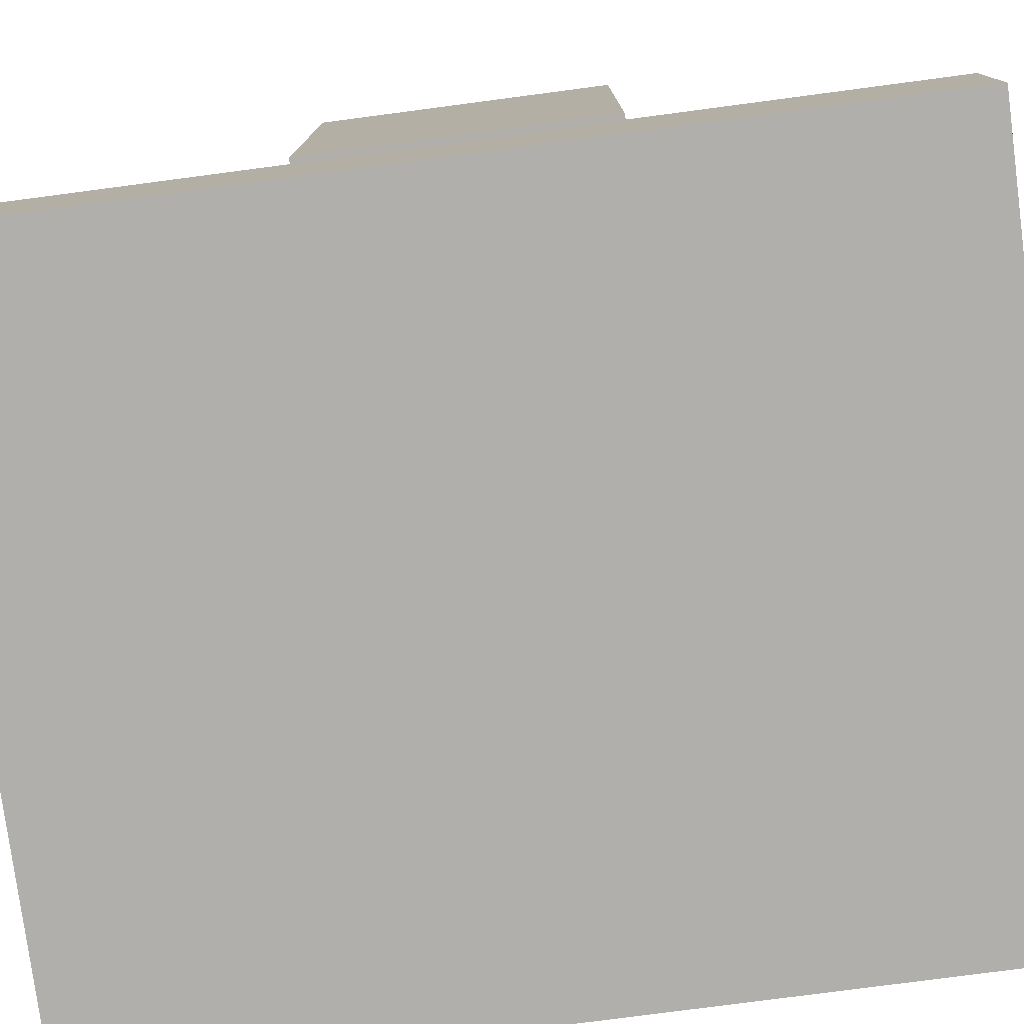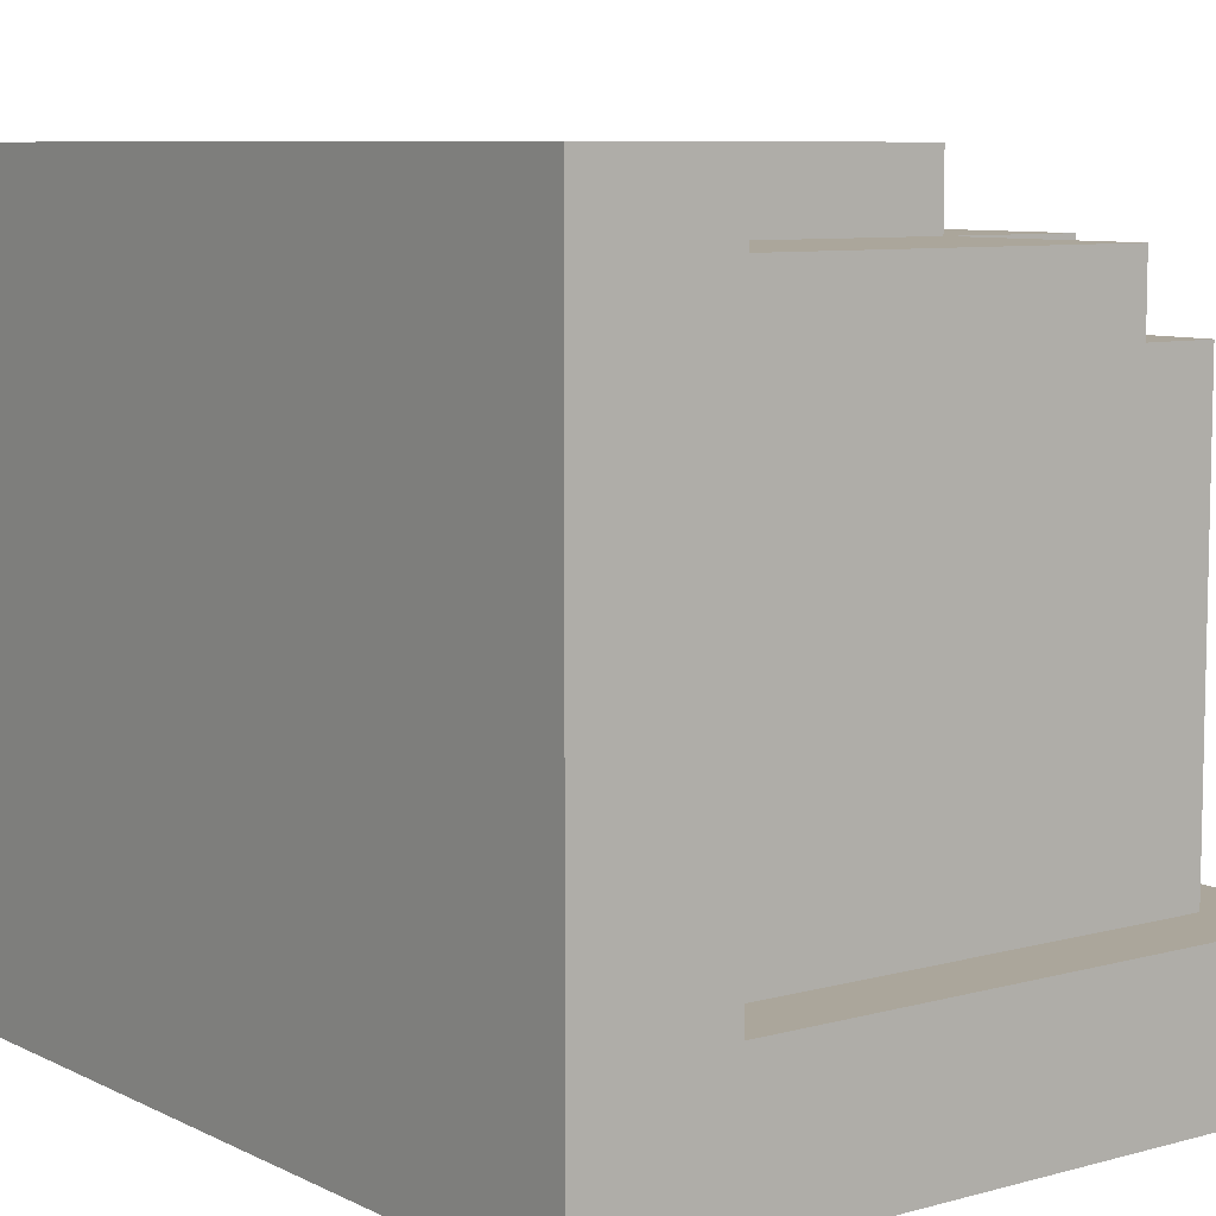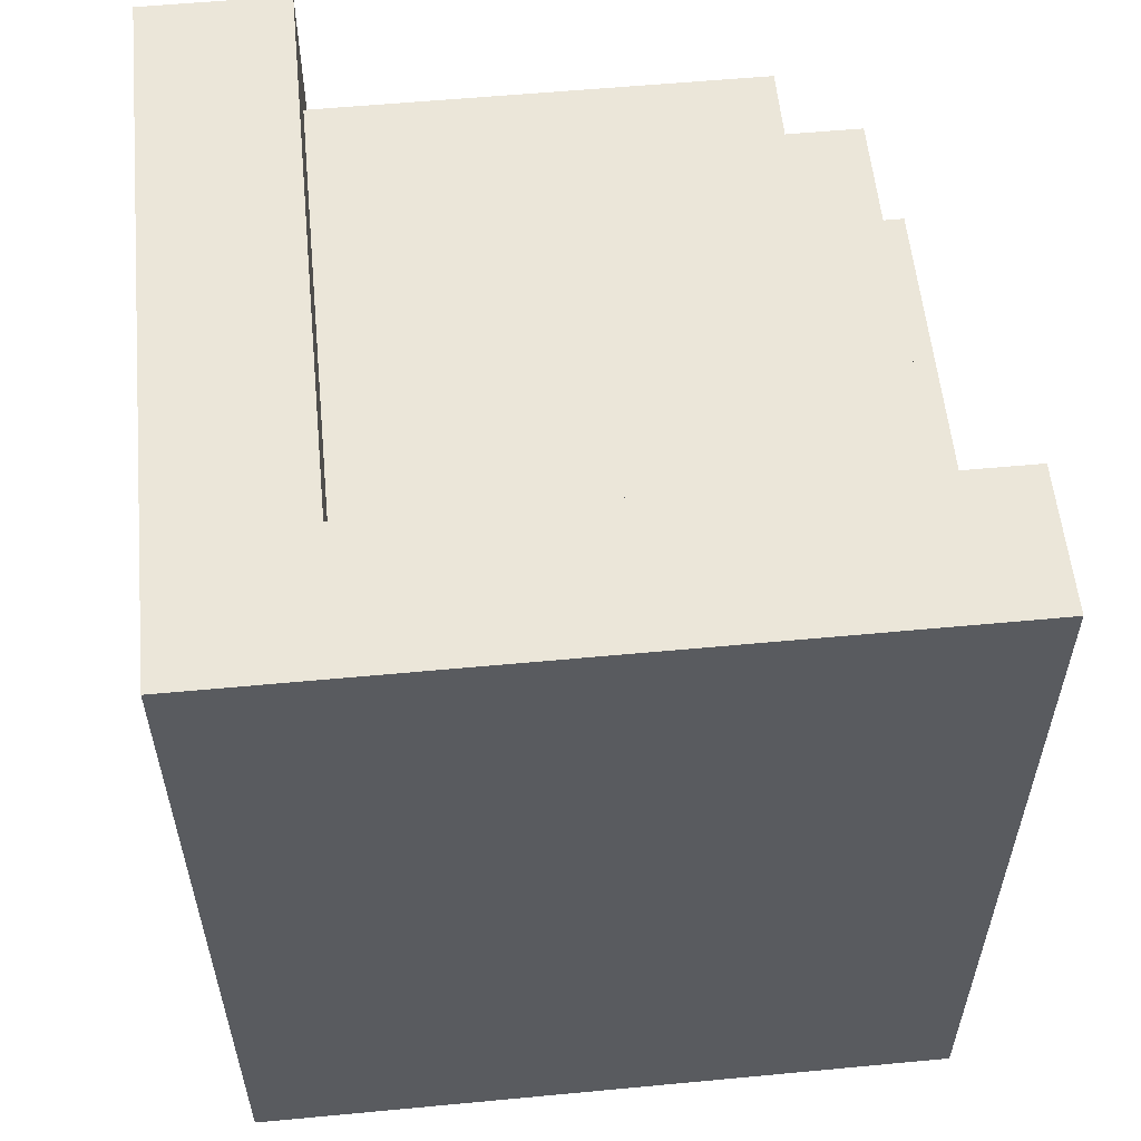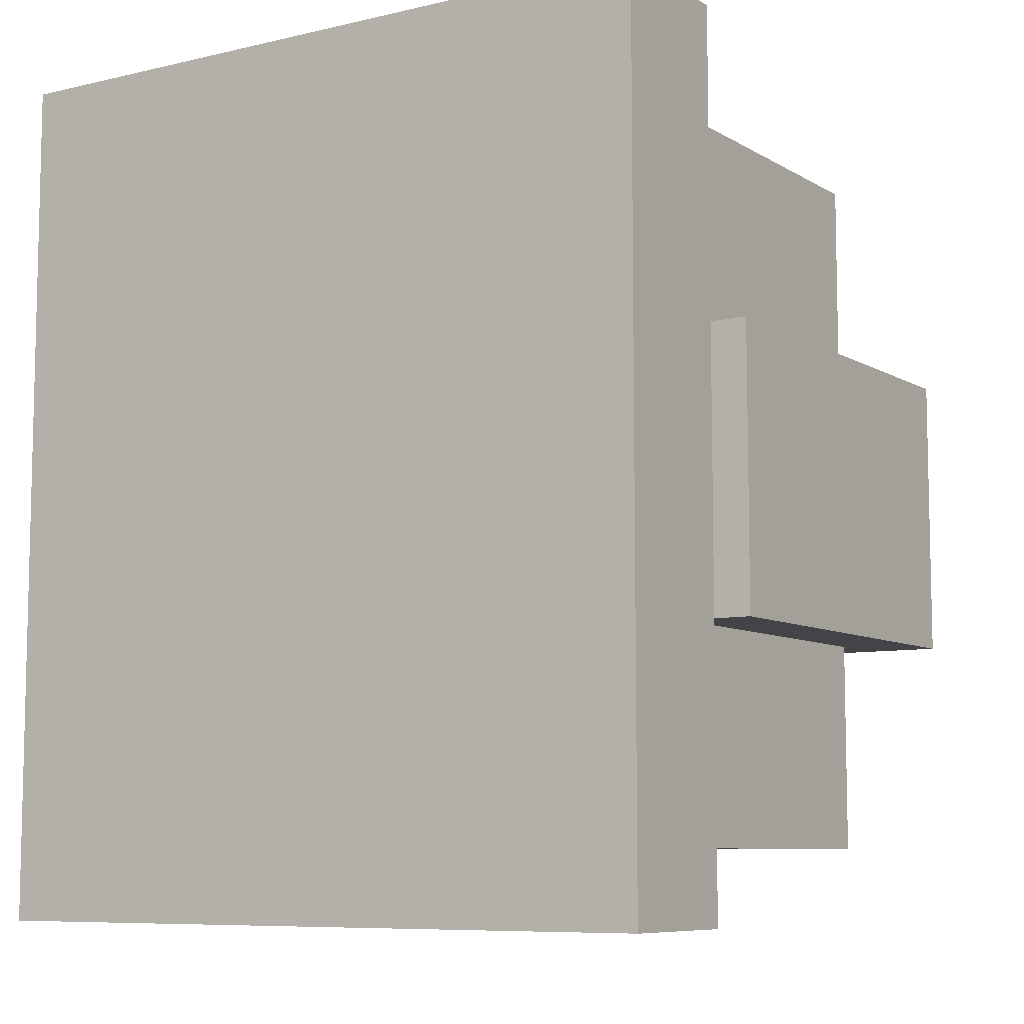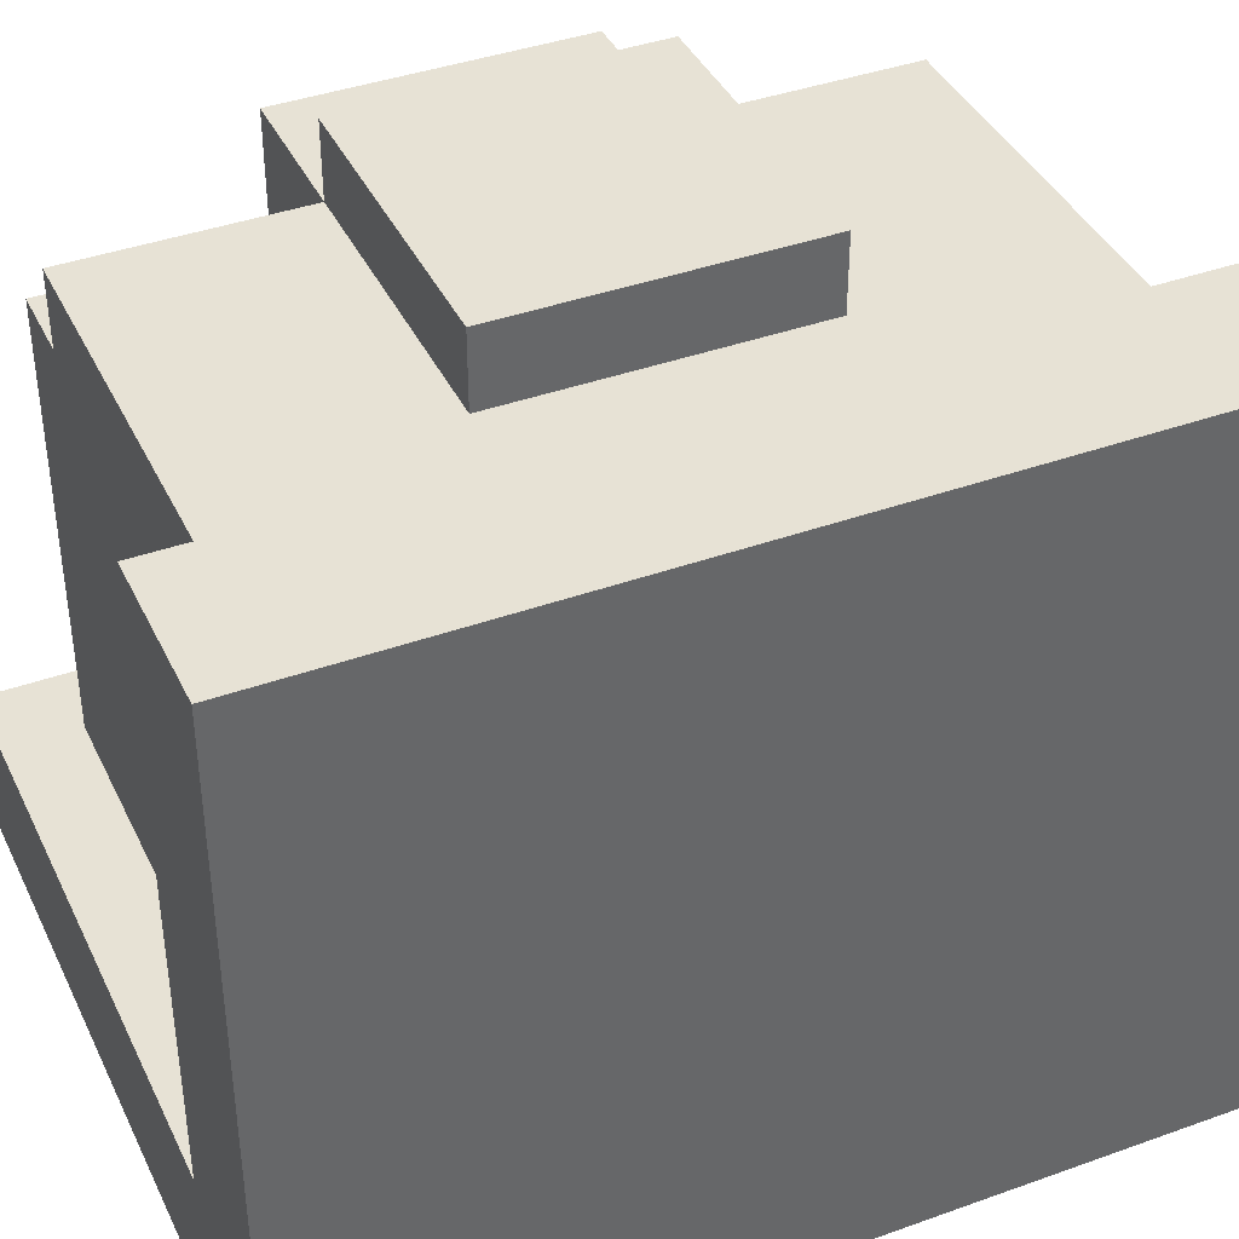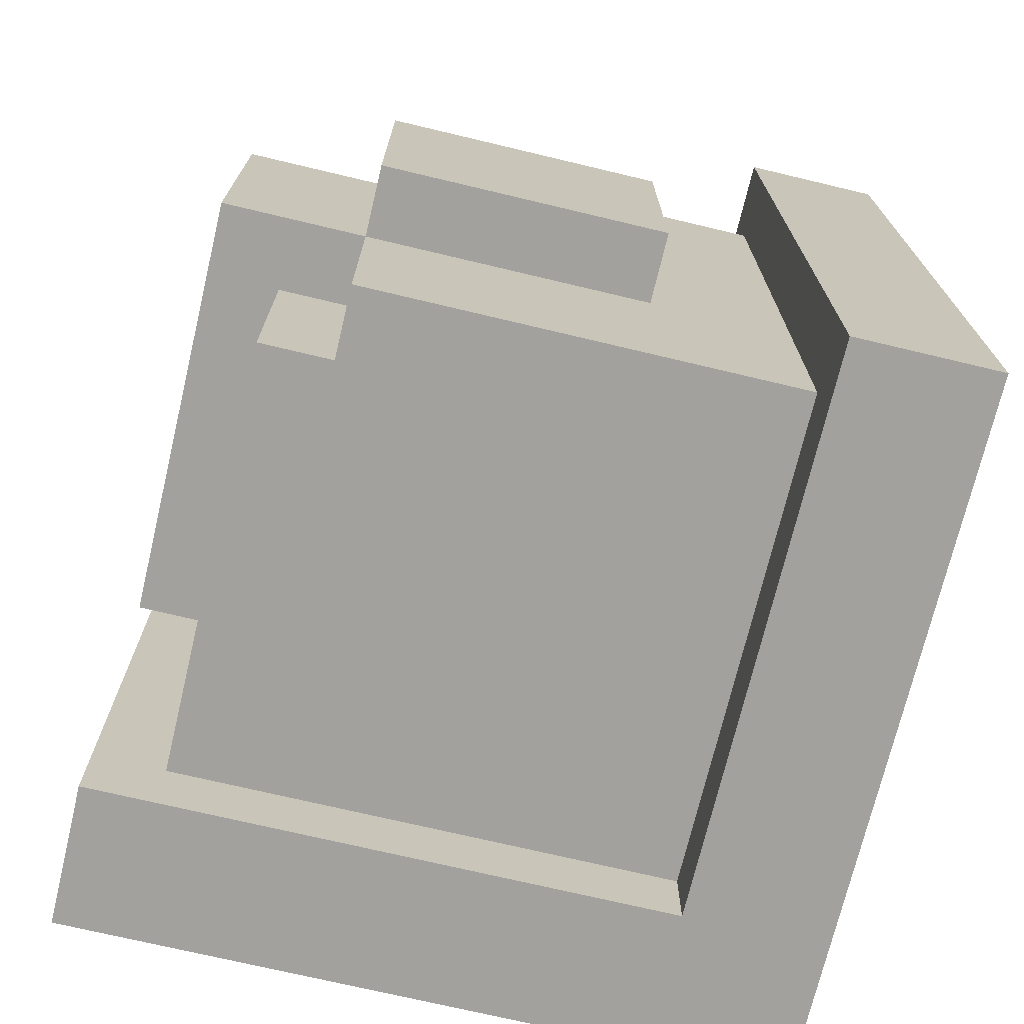
<metadata>
{"format":"obj","ext":"obj","renderer":"f3d","projection":"perspective","resolution":1024,"background":"white","views":[{"elev":-78.1,"azim":-82.5,"up":"+Z"},{"elev":8.0,"azim":142.9,"up":"+Z"},{"elev":56.9,"azim":174.4,"up":"+Y"},{"elev":-8.1,"azim":-147.1,"up":"+Y"},{"elev":40.1,"azim":66.1,"up":"+Z"},{"elev":-72.1,"azim":-13.4,"up":"+Y"}]}
</metadata>
<code>
g Armor_Arm_Right
v -0.252 0.1907 1.645
v -0.252 0.1907 1.335
v -0.252 -0.1811 1.335
v -0.252 -0.1811 1.645
v -0.3759 0.06675 1.645
v -0.3759 0.06675 1.614
v -0.3759 -0.05718 1.614
v -0.3759 -0.05718 1.645
v -0.3139 0.1907 1.397
v -0.3139 0.1907 1.645
v -0.3139 0.1597 1.614
v -0.3139 0.1597 1.397
v -0.3139 -0.1811 1.397
v -0.3139 -0.1501 1.397
v -0.3139 -0.1501 1.614
v -0.3139 -0.1811 1.645
v -0.3139 -0.1501 1.614
v -0.3139 0.1597 1.614
v -0.3139 0.1907 1.645
v -0.3139 -0.1811 1.645
v -0.4998 0.06675 1.583
v -0.4998 0.1597 1.583
v -0.4998 0.1597 1.614
v -0.4998 0.06675 1.614
v -0.4998 -0.1501 1.583
v -0.4998 -0.05718 1.583
v -0.4998 -0.05718 1.614
v -0.4998 -0.1501 1.614
v -0.4998 -0.05718 1.614
v -0.4998 0.06675 1.614
v -0.4998 0.06675 1.645
v -0.4998 -0.05718 1.645
v -0.5308 -0.1501 1.397
v -0.5308 0.1597 1.397
v -0.5308 0.06675 1.428
v -0.5308 -0.05718 1.428
v -0.5308 0.1597 1.583
v -0.5308 0.06675 1.583
v -0.5308 -0.05718 1.583
v -0.5308 -0.1501 1.583
v -0.5618 -0.1811 1.335
v -0.5618 0.1907 1.335
v -0.5618 0.1907 1.397
v -0.5618 -0.1811 1.397
v -0.5618 -0.05718 1.428
v -0.5618 0.06675 1.428
v -0.5618 0.06675 1.614
v -0.5618 -0.05718 1.614
v -0.3139 0.1907 1.397
v -0.252 0.1907 1.335
v -0.252 0.1907 1.645
v -0.3139 0.1907 1.645
v -0.5618 0.1907 1.335
v -0.252 0.1907 1.335
v -0.3139 0.1907 1.397
v -0.5618 0.1907 1.397
v -0.4998 0.1597 1.583
v -0.5308 0.1597 1.397
v -0.3139 0.1597 1.397
v -0.3139 0.1597 1.614
v -0.4998 0.1597 1.614
v -0.5308 0.1597 1.583
v -0.4998 0.06675 1.614
v -0.3759 0.06675 1.614
v -0.3759 0.06675 1.645
v -0.4998 0.06675 1.645
v -0.5308 0.06675 1.583
v -0.4998 0.06675 1.583
v -0.4998 0.06675 1.614
v -0.5618 0.06675 1.614
v -0.5618 0.06675 1.428
v -0.5308 0.06675 1.428
v -0.3759 -0.05718 1.645
v -0.3759 -0.05718 1.614
v -0.4998 -0.05718 1.614
v -0.4998 -0.05718 1.645
v -0.4998 -0.05718 1.614
v -0.4998 -0.05718 1.583
v -0.5308 -0.05718 1.583
v -0.5618 -0.05718 1.614
v -0.5618 -0.05718 1.428
v -0.5308 -0.05718 1.428
v -0.3139 -0.1501 1.397
v -0.5308 -0.1501 1.397
v -0.4998 -0.1501 1.583
v -0.3139 -0.1501 1.614
v -0.4998 -0.1501 1.614
v -0.5308 -0.1501 1.583
v -0.252 -0.1811 1.645
v -0.252 -0.1811 1.335
v -0.3139 -0.1811 1.397
v -0.3139 -0.1811 1.645
v -0.3139 -0.1811 1.397
v -0.252 -0.1811 1.335
v -0.5618 -0.1811 1.335
v -0.5618 -0.1811 1.397
v -0.252 -0.1811 1.335
v -0.252 0.1907 1.335
v -0.5618 0.1907 1.335
v -0.5618 -0.1811 1.335
v -0.5308 -0.05718 1.428
v -0.5308 0.06675 1.428
v -0.5618 0.06675 1.428
v -0.5618 -0.05718 1.428
v -0.5618 0.1907 1.397
v -0.3139 0.1907 1.397
v -0.3139 0.1597 1.397
v -0.5308 0.1597 1.397
v -0.5618 0.1907 1.397
v -0.5308 0.1597 1.397
v -0.5308 -0.1501 1.397
v -0.5618 -0.1811 1.397
v -0.5308 -0.1501 1.397
v -0.3139 -0.1501 1.397
v -0.3139 -0.1811 1.397
v -0.5618 -0.1811 1.397
v -0.5308 0.1597 1.583
v -0.4998 0.1597 1.583
v -0.4998 0.06675 1.583
v -0.5308 0.06675 1.583
v -0.5308 -0.05718 1.583
v -0.4998 -0.05718 1.583
v -0.4998 -0.1501 1.583
v -0.5308 -0.1501 1.583
v -0.4998 0.1597 1.614
v -0.3139 0.1597 1.614
v -0.3759 0.06675 1.614
v -0.4998 0.06675 1.614
v -0.3759 -0.05718 1.614
v -0.3139 -0.1501 1.614
v -0.4998 -0.05718 1.614
v -0.4998 -0.1501 1.614
v -0.5618 0.06675 1.614
v -0.4998 0.06675 1.614
v -0.4998 -0.05718 1.614
v -0.5618 -0.05718 1.614
v -0.4998 0.06675 1.645
v -0.3759 0.06675 1.645
v -0.3759 -0.05718 1.645
v -0.4998 -0.05718 1.645
v -0.3139 0.1907 1.645
v -0.252 0.1907 1.645
v -0.252 -0.1811 1.645
v -0.3139 -0.1811 1.645
f -142 -143 -144
f -141 -142 -144
f -138 -139 -140
f -137 -138 -140
f -134 -135 -136
f -133 -134 -136
f -130 -131 -132
f -129 -130 -132
f -126 -127 -128
f -125 -126 -128
f -122 -123 -124
f -121 -122 -124
f -118 -119 -120
f -117 -118 -120
f -114 -115 -116
f -113 -114 -116
f -110 -111 -112
f -109 -110 -112
f -108 -111 -110
f -107 -108 -110
f -106 -109 -112
f -105 -106 -112
f -102 -103 -104
f -101 -102 -104
f -98 -99 -100
f -97 -98 -100
f -94 -95 -96
f -93 -94 -96
f -90 -91 -92
f -89 -90 -92
f -86 -87 -88
f -85 -86 -88
f -85 -88 -84
f -88 -87 -83
f -80 -81 -82
f -79 -80 -82
f -76 -77 -78
f -75 -76 -78
f -75 -78 -74
f -78 -73 -74
f -70 -71 -72
f -69 -70 -72
f -66 -67 -68
f -65 -66 -68
f -65 -64 -66
f -64 -63 -66
f -60 -61 -62
f -59 -60 -62
f -59 -58 -60
f -60 -57 -61
f -54 -55 -56
f -53 -54 -56
f -50 -51 -52
f -49 -50 -52
f -46 -47 -48
f -45 -46 -48
f -42 -43 -44
f -41 -42 -44
f -38 -39 -40
f -37 -38 -40
f -34 -35 -36
f -33 -34 -36
f -30 -31 -32
f -29 -30 -32
f -26 -27 -28
f -25 -26 -28
f -22 -23 -24
f -21 -22 -24
f -18 -19 -20
f -17 -18 -20
f -18 -16 -19
f -16 -15 -19
f -15 -16 -14
f -13 -15 -14
f -10 -11 -12
f -9 -10 -12
f -6 -7 -8
f -5 -6 -8
f -2 -3 -4
f -1 -2 -4

</code>
